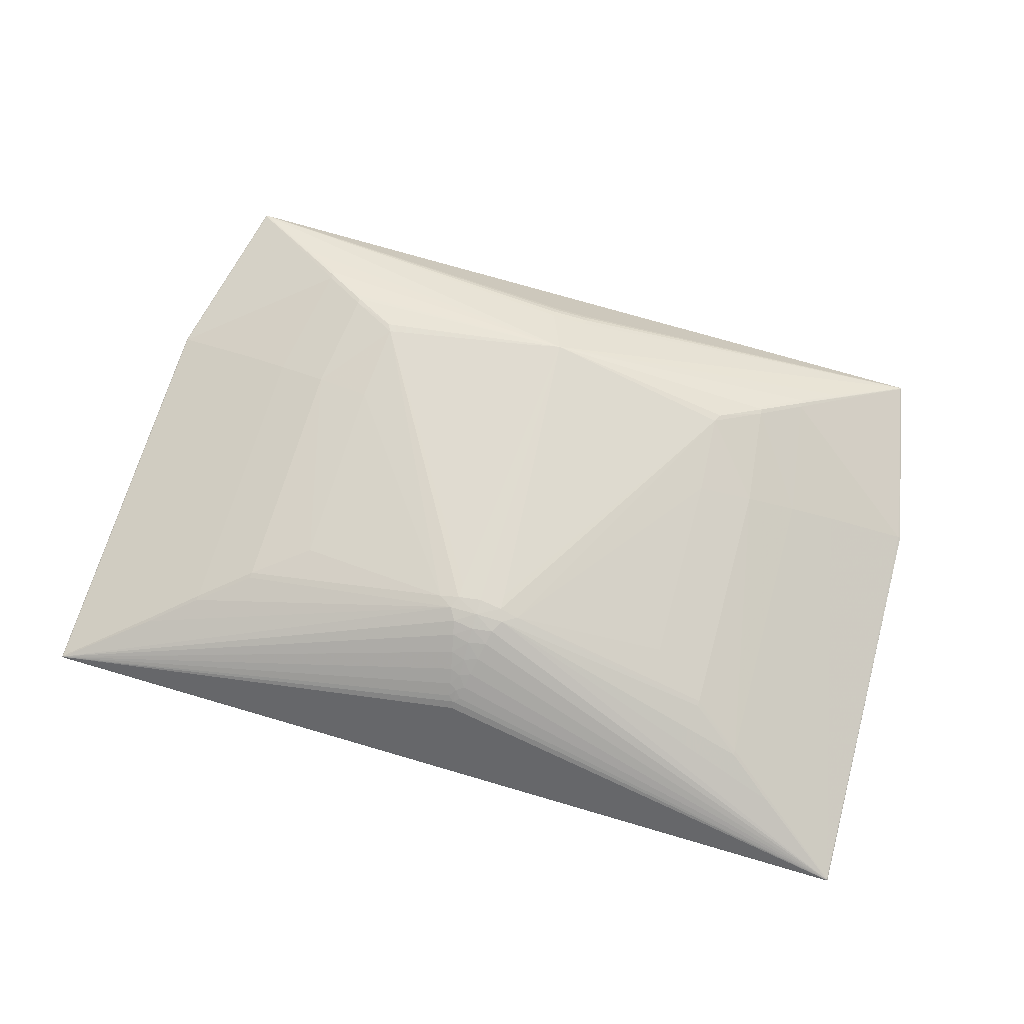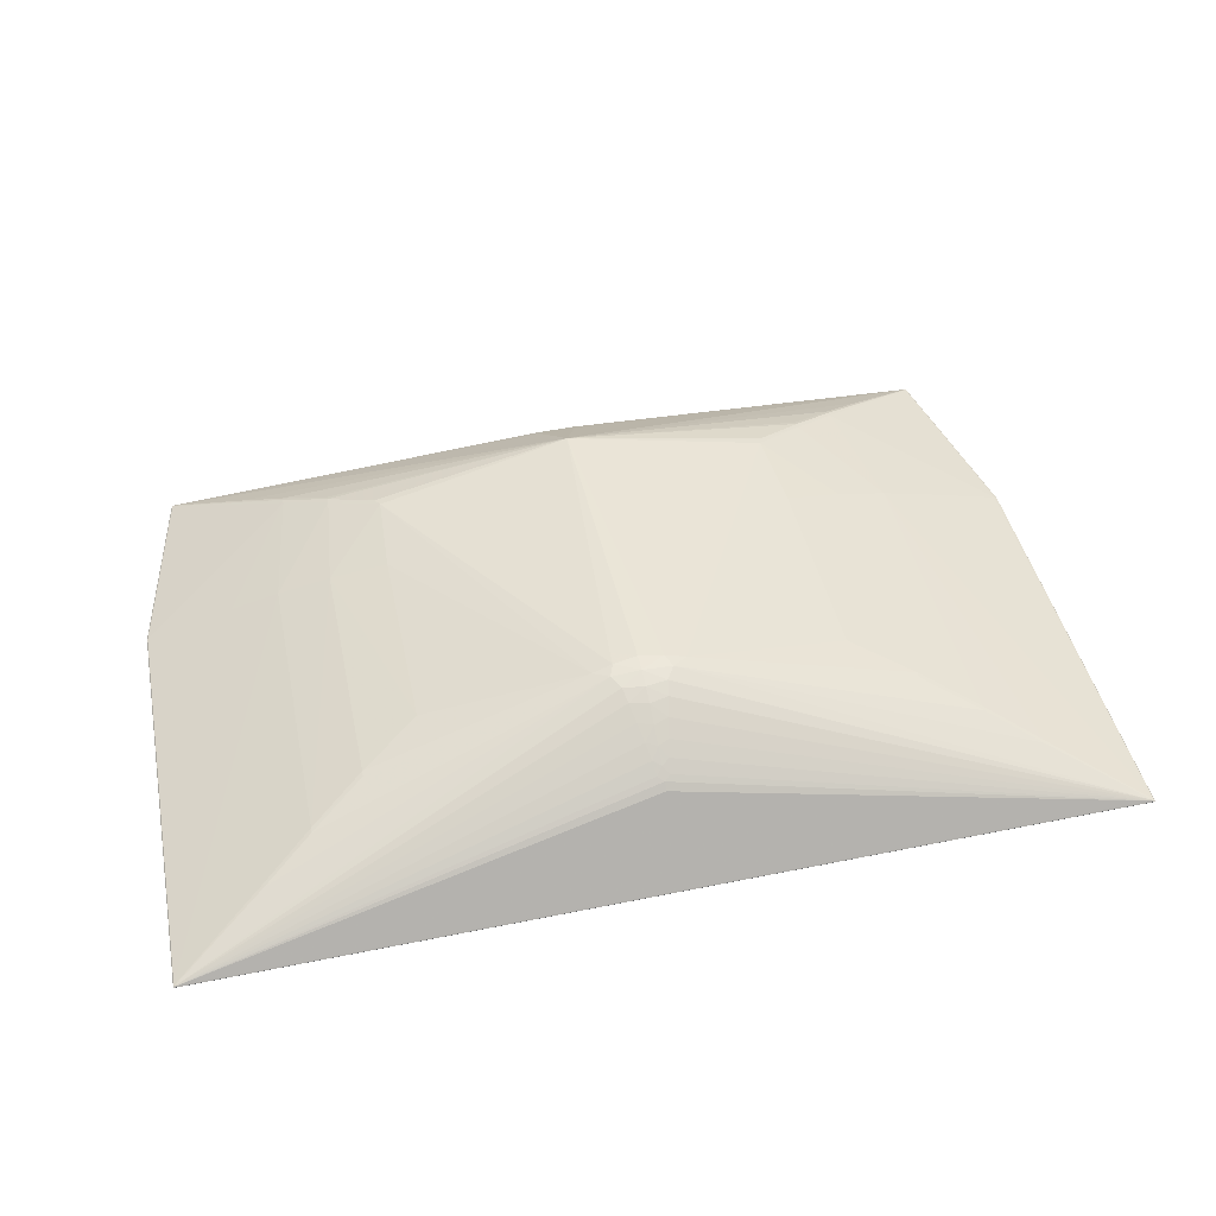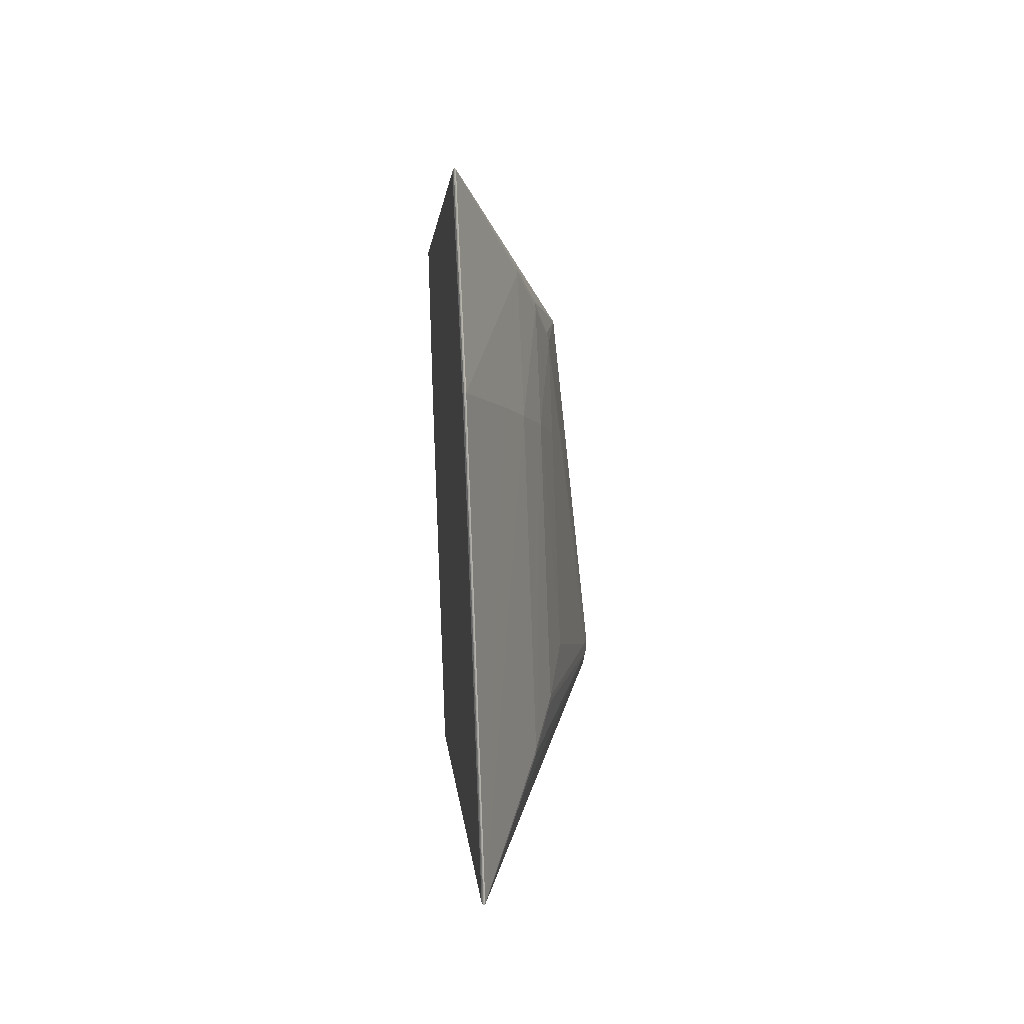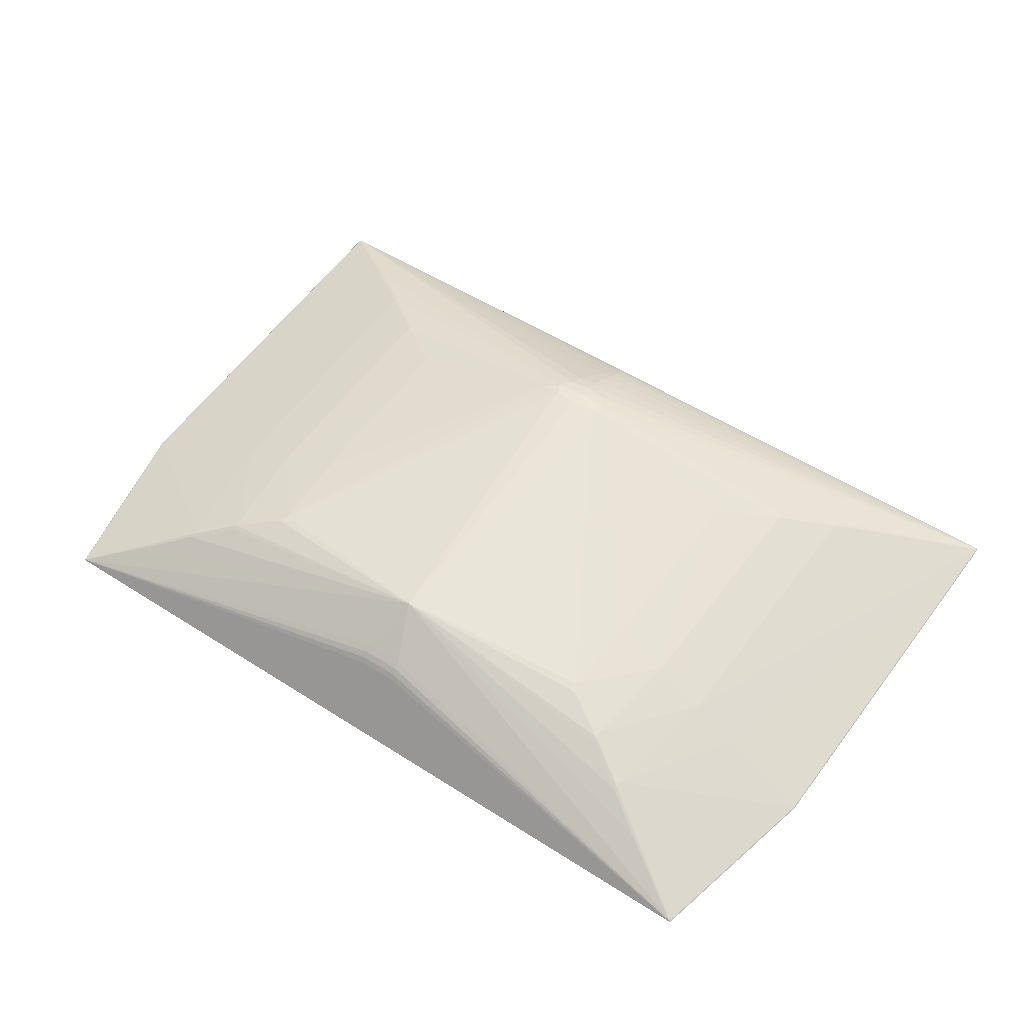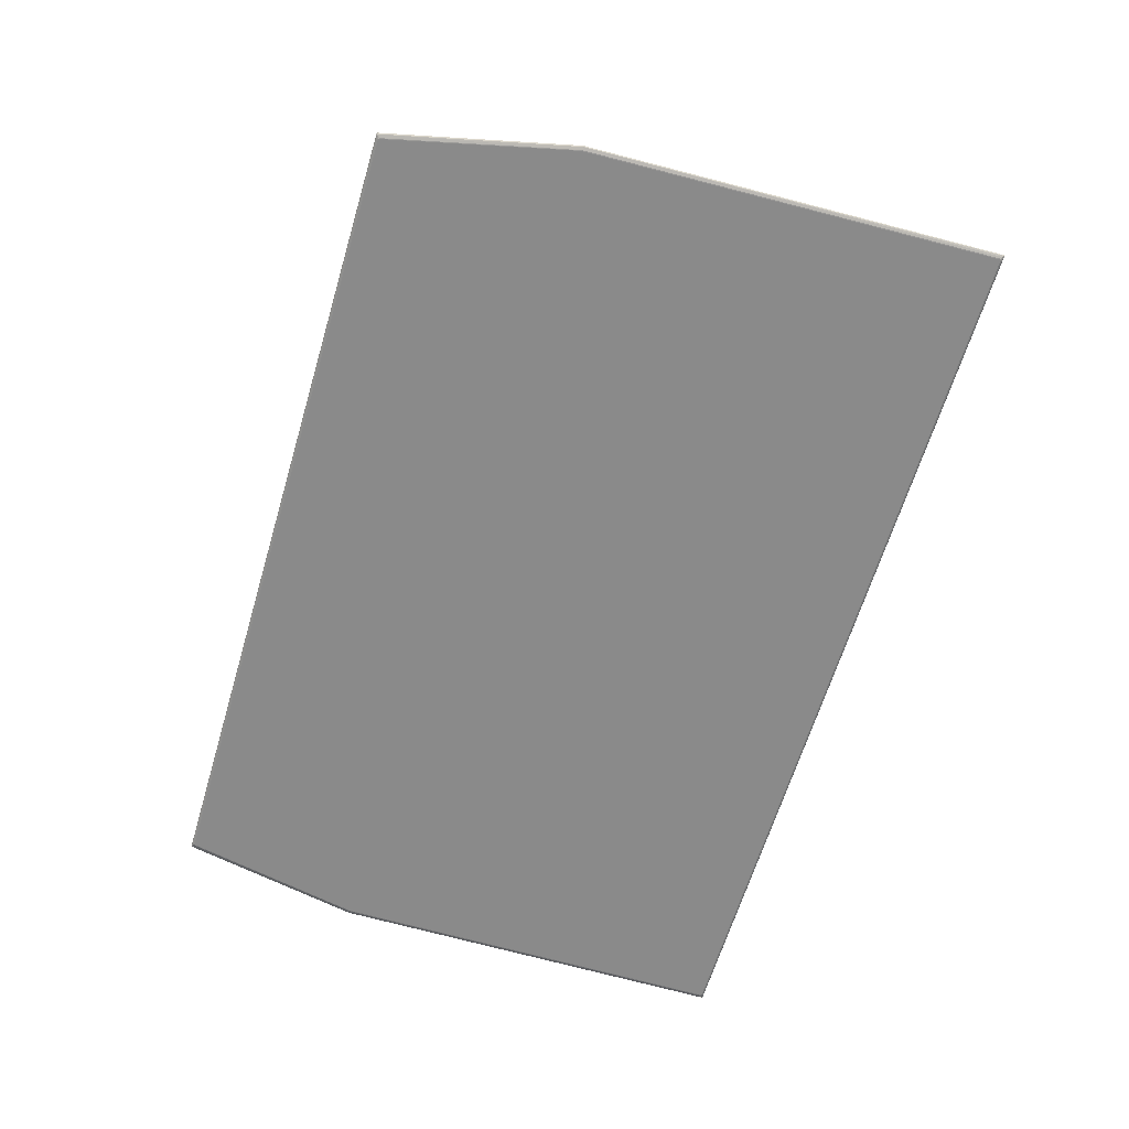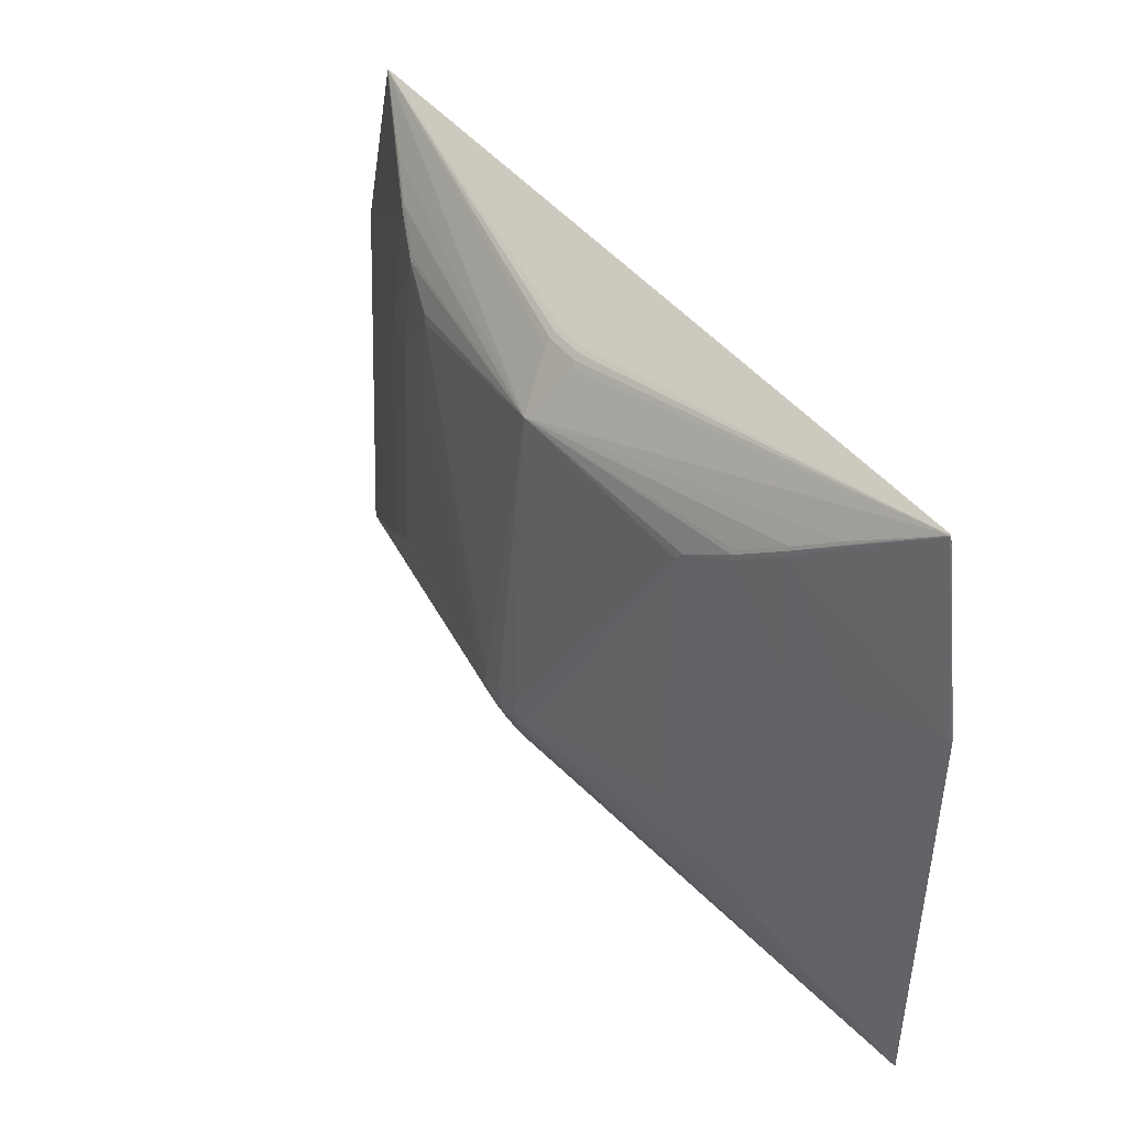
<metadata>
{"format":"obj","ext":"obj","renderer":"f3d","projection":"perspective","resolution":1024,"background":"white","views":[{"elev":75.5,"azim":16.2,"up":"+Z"},{"elev":49.6,"azim":-12.6,"up":"+Z"},{"elev":2.4,"azim":-93.7,"up":"+Y"},{"elev":51.8,"azim":-145.2,"up":"+Z"},{"elev":-63.9,"azim":-106.6,"up":"+Z"},{"elev":42.7,"azim":55.6,"up":"+Y"}]}
</metadata>
<code>
v 0.2214 0.01436 0.02821
v 0.2154 0.106 0.02506
v 0.2242 -0.1999 0.03618
v 0.3183 0.178 -0.0164
v 0.4876 0.05072 -0.07271
v 0.4863 0.05084 -0.06957
v 0.4438 0.2515 -0.07944
v 0.4431 0.2534 -0.07853
v 0.4979 -0.4011 -0.05678
v 0.4991 -0.4011 -0.05434
v 0.4984 -0.403 -0.05526
v 0.3405 0.03141 -0.008861
v 0.3183 0.1683 -0.0137
v 0.346 -0.2882 0.002505
v -0.2242 -0.1999 0.03618
v -0.2214 0.01439 0.0282
v -0.2154 0.1061 0.02506
v -0.3183 0.178 -0.01641
v -0.4985 -0.4029 -0.05527
v -0.4883 0.05087 -0.07037
v -0.4438 0.2516 -0.07749
v -0.4431 0.2535 -0.07854
v -0.3461 -0.2881 0.002498
v -0.3405 0.03145 -0.008868
v -0.3183 0.1683 -0.01371
v -2.029e-05 -0.263 0.07241
v -2.438e-05 -0.3309 0.03293
v 0.02088 0.2083 -0.008425
v -0.02086 0.2083 -0.008425
v -1.836e-05 -0.2287 0.08362
v -2.278e-05 -0.3009 0.05238
v 0.02091 0.1988 0.002793
v -0.02089 0.1988 0.002793
v 0.4886 0.05138 -0.07205
v 0.4891 0.05078 -0.07105
v 0.4874 0.05205 -0.07023
v 0.4429 0.2529 -0.07926
v 0.4414 0.252 -0.07997
v 0.4447 0.2525 -0.07849
v 0.4438 0.2516 -0.07748
v 0.4429 0.2523 -0.07733
v 0.4414 0.2527 -0.07741
v 0.4994 -0.4019 -0.05598
v 0.4974 -0.4027 -0.056
v 0.5 -0.4021 -0.05529
v 0.4967 -0.4022 -0.0542
v 0.4982 -0.4018 -0.05414
v 0.2202 0.1153 0.02277
v 0.2836 0.02303 0.01162
v 0.3924 0.03914 -0.03041
v 0.2699 0.1488 0.0045
v 0.3618 0.2054 -0.03828
v 0.2698 0.1375 0.007603
v 0.2699 0.1437 0.006667
v 0.3183 0.1737 -0.01453
v 0.3618 0.2019 -0.03672
v 0.3461 -0.2936 0.002062
v 0.2876 -0.2511 0.02078
v 0.2875 -0.2449 0.02126
v 0.3998 -0.3287 -0.01737
v 0.3998 -0.3332 -0.01776
v 0.4839 0.0493 -0.07356
v 0.485 0.0507 -0.07352
v 0.4839 0.05208 -0.07366
v 0.4405 0.2496 -0.08057
v 0.4386 0.2517 -0.08033
v 0.4394 0.2504 -0.08069
v 0.4394 0.2529 -0.07935
v 0.4394 0.2529 -0.07766
v 0.4939 -0.4013 -0.05719
v 0.4947 -0.4001 -0.05763
v 0.4958 -0.3994 -0.05757
v 0.4947 -0.3974 -0.05773
v 0.4947 -0.4024 -0.05443
v -0.5 -0.402 -0.0553
v -0.4995 -0.4019 -0.05599
v -0.4979 -0.401 -0.05679
v -0.4974 -0.4026 -0.05601
v -0.4992 -0.401 -0.05435
v -0.4982 -0.4017 -0.05416
v -0.4968 -0.4021 -0.05421
v -0.4883 0.0508 -0.07233
v -0.4891 0.05133 -0.07137
v -0.4438 0.2516 -0.07945
v -0.4446 0.2526 -0.0785
v -0.4428 0.2523 -0.07965
v -0.4414 0.2527 -0.0796
v -0.4428 0.253 -0.07777
v -0.4414 0.2521 -0.077
v -0.2202 0.1154 0.02276
v -0.2875 -0.2448 0.02125
v -0.2876 -0.2511 0.02078
v -0.3461 -0.2935 0.002055
v -0.3999 -0.3287 -0.01738
v -0.3999 -0.3331 -0.01776
v -0.2836 0.02306 0.01161
v -0.3924 0.03919 -0.03042
v -0.2699 0.1488 0.004494
v -0.3183 0.1737 -0.01454
v -0.2699 0.1438 0.006662
v -0.2698 0.1375 0.007597
v -0.3618 0.2019 -0.03673
v -0.3618 0.2054 -0.03829
v -0.4948 -0.3973 -0.05774
v -0.4959 -0.3993 -0.05758
v -0.4948 -0.4001 -0.05764
v -0.4939 -0.4013 -0.0572
v -0.4948 -0.4023 -0.05445
v -0.4839 0.05215 -0.07367
v -0.485 0.05076 -0.07353
v -0.4385 0.2517 -0.08034
v -0.4394 0.2505 -0.0807
v -0.4405 0.2497 -0.08058
v -0.4394 0.2529 -0.07936
v -2.483e-05 -0.338 0.02648
v 0.006832 -0.3256 0.03628
v -0.00688 -0.3256 0.03628
v 0.02561 -0.198 0.08106
v -0.02564 -0.198 0.08106
v 0.04845 -0.2181 0.07841
v -0.04849 -0.2181 0.07841
v -0.03212 -0.2288 0.08134
v -0.02643 -0.2143 0.08267
v -1.721e-05 -0.2106 0.084
v 0.02639 -0.2143 0.08267
v 0.03208 -0.2288 0.08134
v 0.02355 -0.243 0.07896
v -1.937e-05 -0.2465 0.07916
v 0.02041 -0.2587 0.0731
v -0.02045 -0.2587 0.0731
v -0.02359 -0.243 0.07896
v -0.01609 -0.2776 0.06424
v -0.01219 -0.2962 0.0544
v -2.159e-05 -0.2826 0.06253
v 0.01214 -0.2962 0.0544
v 0.01605 -0.2776 0.06424
v 0.00869 -0.3123 0.04501
v -2.373e-05 -0.3179 0.04197
v -0.008737 -0.3123 0.04501
v 0.021 0.1919 0.007964
v 0.02088 0.2042 -0.002757
v -0.02098 0.1919 0.007964
v -0.02086 0.2042 -0.002758
v 0.000901 0.1384 0.04787
v -0.03723 0.1317 0.04405
f 112 106 109
f 86 111 112
f 76 77 78
f 82 77 76
f 82 84 110
f 110 77 82
f 112 111 66
f 66 67 112
f 106 71 107
f 107 77 106
f 78 77 107
f 62 67 64
f 124 144 119
f 24 23 96
f 96 101 24
f 24 101 25
f 75 76 19
f 19 76 78
f 87 86 22
f 111 86 87
f 87 66 111
f 113 110 84
f 113 86 112
f 84 86 113
f 112 109 113
f 109 110 113
f 106 77 105
f 77 110 105
f 64 67 65
f 70 107 71
f 5 65 7
f 73 72 71
f 73 62 64
f 67 62 73
f 112 67 73
f 73 106 112
f 73 71 106
f 145 119 144
f 96 23 91
f 124 119 123
f 39 7 37
f 96 16 17
f 17 101 96
f 17 123 119
f 17 16 121
f 121 123 17
f 119 145 17
f 83 76 75
f 82 76 83
f 75 79 83
f 23 24 94
f 94 24 79
f 94 79 95
f 94 93 23
f 95 93 94
f 118 144 124
f 124 125 118
f 48 54 144
f 30 125 124
f 124 123 30
f 120 125 126
f 125 30 126
f 80 79 75
f 75 19 80
f 95 79 80
f 104 110 109
f 104 105 110
f 104 109 106
f 106 105 104
f 6 35 36
f 9 70 71
f 71 72 9
f 72 5 9
f 9 5 43
f 63 5 72
f 63 73 64
f 72 73 63
f 64 65 63
f 65 5 63
f 43 5 34
f 45 43 34
f 34 35 45
f 39 35 34
f 34 7 39
f 34 5 7
f 135 137 46
f 46 136 135
f 137 116 46
f 46 116 27
f 27 115 46
f 121 16 15
f 15 91 121
f 15 16 96
f 96 91 15
f 121 91 92
f 92 91 23
f 23 93 92
f 66 87 68
f 68 37 66
f 87 37 68
f 38 37 7
f 38 65 67
f 7 65 38
f 67 66 38
f 66 37 38
f 114 87 22
f 22 37 114
f 114 37 87
f 25 101 100
f 144 98 100
f 97 24 25
f 79 24 97
f 85 84 82
f 82 83 85
f 22 86 85
f 85 86 84
f 25 21 20
f 21 85 20
f 20 85 83
f 20 83 79
f 20 97 25
f 79 97 20
f 144 54 51
f 51 4 144
f 12 50 13
f 13 50 6
f 3 120 59
f 59 49 3
f 2 125 120
f 2 118 125
f 144 118 2
f 2 48 144
f 122 30 123
f 122 123 121
f 121 92 122
f 122 92 93
f 95 80 122
f 122 93 95
f 59 120 58
f 120 126 58
f 81 80 19
f 81 46 115
f 81 115 27
f 44 9 43
f 70 9 44
f 78 107 44
f 107 70 44
f 44 19 78
f 27 116 138
f 138 116 137
f 129 136 47
f 136 46 47
f 19 44 11
f 45 47 11
f 11 47 46
f 11 43 45
f 11 44 43
f 128 130 26
f 129 128 26
f 26 136 129
f 32 33 140
f 6 36 40
f 40 13 6
f 40 35 39
f 40 36 35
f 144 4 52
f 101 17 90
f 90 100 101
f 144 100 90
f 90 145 144
f 90 17 145
f 12 13 53
f 53 13 54
f 53 49 12
f 53 2 49
f 54 48 53
f 48 2 53
f 54 13 55
f 55 51 54
f 4 51 55
f 13 40 55
f 1 3 49
f 49 2 1
f 120 3 1
f 1 2 120
f 128 30 131
f 30 122 131
f 131 130 128
f 131 122 80
f 80 130 131
f 108 81 19
f 46 81 108
f 19 11 108
f 117 81 27
f 27 138 117
f 133 81 139
f 81 117 139
f 139 117 138
f 31 137 135
f 31 138 137
f 133 139 31
f 31 139 138
f 127 47 126
f 129 47 127
f 127 128 129
f 127 30 128
f 127 126 30
f 57 58 126
f 132 26 130
f 132 81 133
f 132 130 80
f 80 81 132
f 18 98 144
f 144 103 18
f 89 103 144
f 144 140 142
f 142 140 33
f 39 37 8
f 8 37 22
f 42 140 144
f 32 140 42
f 42 8 69
f 143 33 32
f 56 52 4
f 4 55 56
f 74 11 46
f 46 108 74
f 74 108 11
f 126 47 61
f 61 57 126
f 59 58 14
f 58 57 14
f 12 49 14
f 14 49 59
f 26 132 134
f 136 26 134
f 133 31 134
f 134 132 133
f 135 136 134
f 134 31 135
f 99 100 98
f 98 18 99
f 25 100 99
f 99 21 25
f 88 89 144
f 144 142 88
f 88 142 33
f 33 143 88
f 88 143 29
f 21 89 88
f 88 8 22
f 69 8 88
f 22 85 88
f 88 85 21
f 144 52 41
f 41 42 144
f 52 56 41
f 8 42 41
f 41 55 40
f 41 56 55
f 41 40 39
f 39 8 41
f 28 42 69
f 69 88 28
f 28 88 29
f 57 61 60
f 60 14 57
f 12 14 60
f 102 89 21
f 21 99 102
f 103 89 102
f 102 18 103
f 102 99 18
f 141 143 32
f 32 42 141
f 42 28 141
f 12 60 10
f 10 50 12
f 10 61 47
f 10 60 61
f 6 50 10
f 10 35 6
f 45 35 10
f 10 47 45
f 141 28 29
f 29 143 141

</code>
